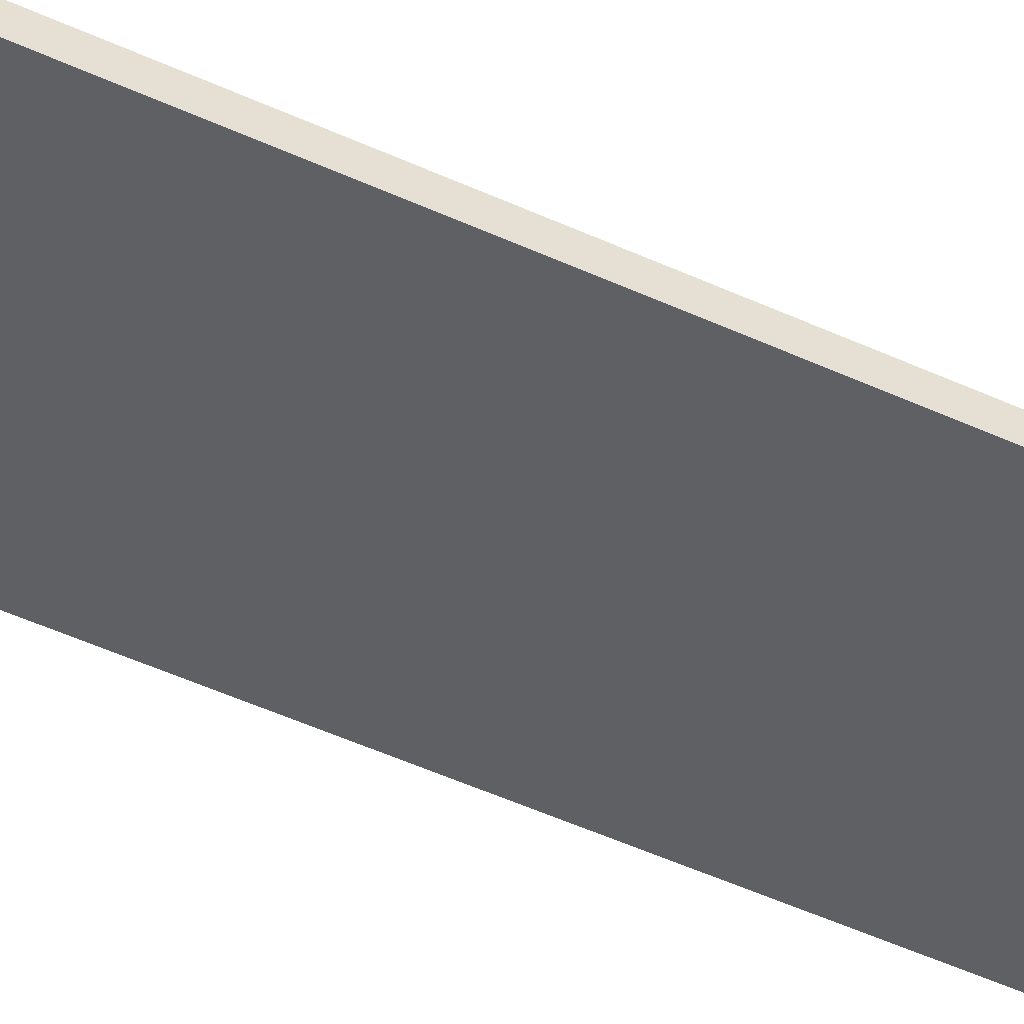
<metadata>
{"format":"obj","ext":"obj","renderer":"f3d","projection":"perspective","resolution":1024,"background":"white","views":[{"elev":-43.9,"azim":-119.2,"up":"+Z"}]}
</metadata>
<code>
v -0.1593 -0.9872 -0.01203
v 0.1593 -0.9872 -0.01203
v -0.1593 -0.9872 0.01203
v 0.1593 -0.9872 0.01203
v -0.1593 0.9872 -0.01203
v 0.1593 0.9872 -0.01203
v -0.1593 0.9872 0.01203
v 0.1593 0.9872 0.01203
v 0 0.9872 0
v 0.1593 0.9872 0
v 0 0.9872 -0.01203
v -0.1593 0.9872 0
v 0 0.9872 0.01203
v -0.1593 -0.9872 0
v -0.1593 0 0
v -0.1593 0 -0.01203
v -0.1593 0 0.01203
v 0 -0.9872 -0.01203
v 0 -0.9872 0
v 0.1593 -0.9872 0
v 0 -0.9872 0.01203
v 0.1593 0 -0.01203
v 0.1593 0 0
v 0.1593 0 0.01203
v 0 0 0.01203
v 0 0 -0.01203
v -0.07963 0.9872 -0.006016
v 0 0.9872 -0.006016
v -0.07963 0.9872 -0.01203
v 0.07963 0.9872 0.006016
v 0.1593 0.9872 0.006016
v 0.07963 0.9872 0
v 0.1593 0.9872 -0.006016
v 0.07963 0.9872 -0.01203
v 0.07963 0.9872 -0.006016
v -0.1593 0.9872 -0.006016
v -0.07963 0.9872 0
v -0.1593 0.9872 0.006016
v -0.07963 0.9872 0.01203
v -0.07963 0.9872 0.006016
v 0.07963 0.9872 0.01203
v 0 0.9872 0.006016
v -0.1593 -0.9872 -0.006016
v -0.1593 -0.4936 -0.006016
v -0.1593 -0.4936 -0.01203
v -0.1593 -0.9872 0.006016
v -0.1593 -0.4936 0.006016
v -0.1593 -0.4936 0
v -0.1593 0.4936 -0.006016
v -0.1593 0.4936 -0.01203
v -0.1593 0 -0.006016
v -0.1593 -0.4936 0.01203
v -0.1593 0 0.006016
v -0.1593 0.4936 0.01203
v -0.1593 0.4936 0.006016
v -0.1593 0.4936 0
v -0.07963 -0.9872 -0.01203
v -0.07963 -0.9872 -0.006016
v 0.07963 -0.9872 -0.01203
v 0.07963 -0.9872 -0.006016
v 0 -0.9872 -0.006016
v -0.07963 -0.9872 0.006016
v -0.07963 -0.9872 0
v 0.1593 -0.9872 -0.006016
v 0.07963 -0.9872 0
v 0.1593 -0.9872 0.006016
v 0.07963 -0.9872 0.01203
v 0.07963 -0.9872 0.006016
v -0.07963 -0.9872 0.01203
v 0 -0.9872 0.006016
v 0.1593 -0.4936 -0.01203
v 0.1593 0 -0.006016
v 0.1593 -0.4936 -0.006016
v 0.1593 0.4936 -0.01203
v 0.1593 0.4936 -0.006016
v 0.1593 0.4936 0.006016
v 0.1593 0.4936 0
v 0.1593 -0.4936 0
v 0.1593 0.4936 0.01203
v 0.1593 0 0.006016
v 0.1593 -0.4936 0.01203
v 0.1593 -0.4936 0.006016
v 0 -0.4936 0.01203
v -0.07963 -0.4936 0.01203
v 0.07963 -0.4936 0.01203
v 0.07963 0.4936 0.01203
v 0.07963 0 0.01203
v -0.07963 0 0.01203
v 0 0.4936 0.01203
v -0.07963 0.4936 0.01203
v -0.07963 -0.4936 -0.01203
v -0.07963 0.4936 -0.01203
v -0.07963 0 -0.01203
v 0.07963 -0.4936 -0.01203
v 0 -0.4936 -0.01203
v 0.07963 0 -0.01203
v 0 0.4936 -0.01203
v 0.07963 0.4936 -0.01203
v -0.1194 0.9872 -0.009024
v -0.07963 0.9872 -0.009024
v -0.1194 0.9872 -0.01203
v -0.03981 0.9872 -0.003008
v 0 0.9872 -0.003008
v -0.03981 0.9872 -0.006016
v 0 0.9872 -0.009024
v -0.03981 0.9872 -0.01203
v -0.03981 0.9872 -0.009024
v 0.03981 0.9872 0.003008
v 0.07963 0.9872 0.003008
v 0.03981 0.9872 0
v 0.1194 0.9872 0.009024
v 0.1593 0.9872 0.009024
v 0.1194 0.9872 0.006016
v 0.1593 0.9872 0.003008
v 0.1194 0.9872 0
v 0.1194 0.9872 0.003008
v 0.1593 0.9872 -0.003008
v 0.1194 0.9872 -0.006016
v 0.1194 0.9872 -0.003008
v 0.1593 0.9872 -0.009024
v 0.1194 0.9872 -0.01203
v 0.1194 0.9872 -0.009024
v 0.03981 0.9872 -0.01203
v 0.03981 0.9872 -0.009024
v 0.07963 0.9872 -0.009024
v 0.03981 0.9872 -0.003008
v 0.07963 0.9872 -0.003008
v 0.03981 0.9872 -0.006016
v -0.1593 0.9872 -0.009024
v -0.1194 0.9872 -0.006016
v -0.1593 0.9872 -0.003008
v -0.1194 0.9872 0
v -0.1194 0.9872 -0.003008
v -0.03981 0.9872 0
v -0.07963 0.9872 -0.003008
v -0.1593 0.9872 0.003008
v -0.1194 0.9872 0.006016
v -0.1194 0.9872 0.003008
v -0.1593 0.9872 0.009024
v -0.1194 0.9872 0.01203
v -0.1194 0.9872 0.009024
v -0.03981 0.9872 0.01203
v -0.03981 0.9872 0.009024
v -0.07963 0.9872 0.009024
v 0.03981 0.9872 0.01203
v 0.03981 0.9872 0.009024
v 0 0.9872 0.009024
v 0.1194 0.9872 0.01203
v 0.07963 0.9872 0.009024
v 0 0.9872 0.003008
v 0.03981 0.9872 0.006016
v -0.07963 0.9872 0.003008
v -0.03981 0.9872 0.006016
v -0.03981 0.9872 0.003008
v -0.1593 -0.9872 -0.009024
v -0.1593 -0.7404 -0.009024
v -0.1593 -0.7404 -0.01203
v -0.1593 -0.9872 -0.003008
v -0.1593 -0.7404 -0.003008
v -0.1593 -0.7404 -0.006016
v -0.1593 -0.2468 -0.009024
v -0.1593 -0.2468 -0.01203
v -0.1593 -0.4936 -0.009024
v -0.1593 -0.9872 0.003008
v -0.1593 -0.7404 0.003008
v -0.1593 -0.7404 0
v -0.1593 -0.9872 0.009024
v -0.1593 -0.7404 0.009024
v -0.1593 -0.7404 0.006016
v -0.1593 -0.2468 0.003008
v -0.1593 -0.2468 0
v -0.1593 -0.4936 0.003008
v -0.1593 0.2468 -0.003008
v -0.1593 0.2468 -0.006016
v -0.1593 0 -0.003008
v -0.1593 0.7404 -0.009024
v -0.1593 0.7404 -0.01203
v -0.1593 0.4936 -0.009024
v -0.1593 0.2468 -0.01203
v -0.1593 0 -0.009024
v -0.1593 0.2468 -0.009024
v -0.1593 -0.4936 -0.003008
v -0.1593 -0.2468 -0.003008
v -0.1593 -0.2468 -0.006016
v -0.1593 -0.7404 0.01203
v -0.1593 -0.4936 0.009024
v -0.1593 -0.2468 0.01203
v -0.1593 0 0.009024
v -0.1593 -0.2468 0.009024
v -0.1593 0 0.003008
v -0.1593 -0.2468 0.006016
v -0.1593 0.2468 0.01203
v -0.1593 0.4936 0.009024
v -0.1593 0.2468 0.009024
v -0.1593 0.7404 0.01203
v -0.1593 0.7404 0.009024
v -0.1593 0.7404 0.003008
v -0.1593 0.7404 0.006016
v -0.1593 0.7404 -0.003008
v -0.1593 0.7404 0
v -0.1593 0.7404 -0.006016
v -0.1593 0.2468 0
v -0.1593 0.4936 -0.003008
v -0.1593 0.2468 0.006016
v -0.1593 0.4936 0.003008
v -0.1593 0.2468 0.003008
v -0.1194 -0.9872 -0.01203
v -0.1194 -0.9872 -0.009024
v -0.03981 -0.9872 -0.01203
v -0.03981 -0.9872 -0.009024
v -0.07963 -0.9872 -0.009024
v -0.1194 -0.9872 -0.003008
v -0.1194 -0.9872 -0.006016
v 0.03981 -0.9872 -0.01203
v 0.03981 -0.9872 -0.009024
v 0 -0.9872 -0.009024
v 0.1194 -0.9872 -0.01203
v 0.1194 -0.9872 -0.009024
v 0.07963 -0.9872 -0.009024
v 0.03981 -0.9872 -0.003008
v 0 -0.9872 -0.003008
v 0.03981 -0.9872 -0.006016
v -0.03981 -0.9872 0.003008
v -0.07963 -0.9872 0.003008
v -0.03981 -0.9872 0
v -0.1194 -0.9872 0.009024
v -0.1194 -0.9872 0.006016
v -0.1194 -0.9872 0
v -0.1194 -0.9872 0.003008
v -0.03981 -0.9872 -0.006016
v -0.03981 -0.9872 -0.003008
v -0.07963 -0.9872 -0.003008
v 0.1593 -0.9872 -0.009024
v 0.1194 -0.9872 -0.006016
v 0.1593 -0.9872 -0.003008
v 0.1194 -0.9872 0
v 0.1194 -0.9872 -0.003008
v 0.03981 -0.9872 0
v 0.07963 -0.9872 -0.003008
v 0.1593 -0.9872 0.003008
v 0.1194 -0.9872 0.006016
v 0.1194 -0.9872 0.003008
v 0.1593 -0.9872 0.009024
v 0.1194 -0.9872 0.01203
v 0.1194 -0.9872 0.009024
v 0.03981 -0.9872 0.01203
v 0.03981 -0.9872 0.009024
v 0.07963 -0.9872 0.009024
v -0.03981 -0.9872 0.01203
v -0.03981 -0.9872 0.009024
v 0 -0.9872 0.009024
v -0.1194 -0.9872 0.01203
v -0.07963 -0.9872 0.009024
v 0 -0.9872 0.003008
v -0.03981 -0.9872 0.006016
v 0.07963 -0.9872 0.003008
v 0.03981 -0.9872 0.006016
v 0.03981 -0.9872 0.003008
v 0.1593 -0.7404 -0.01203
v 0.1593 -0.4936 -0.009024
v 0.1593 -0.7404 -0.009024
v 0.1593 -0.2468 -0.01203
v 0.1593 0 -0.009024
v 0.1593 -0.2468 -0.009024
v 0.1593 0 -0.003008
v 0.1593 -0.2468 -0.003008
v 0.1593 -0.2468 -0.006016
v 0.1593 0.2468 -0.01203
v 0.1593 0.4936 -0.009024
v 0.1593 0.2468 -0.009024
v 0.1593 0.7404 -0.01203
v 0.1593 0.7404 -0.009024
v 0.1593 0.7404 -0.003008
v 0.1593 0.7404 -0.006016
v 0.1593 0.7404 0.003008
v 0.1593 0.7404 0
v 0.1593 0.7404 0.009024
v 0.1593 0.7404 0.006016
v 0.1593 0.2468 0.003008
v 0.1593 0.2468 0
v 0.1593 0.4936 0.003008
v 0.1593 0.2468 -0.006016
v 0.1593 0.4936 -0.003008
v 0.1593 0.2468 -0.003008
v 0.1593 -0.7404 -0.006016
v 0.1593 -0.2468 0
v 0.1593 -0.4936 -0.003008
v 0.1593 -0.7404 0
v 0.1593 -0.7404 -0.003008
v 0.1593 0.2468 0.006016
v 0.1593 0 0.003008
v 0.1593 0.7404 0.01203
v 0.1593 0.4936 0.009024
v 0.1593 0.2468 0.01203
v 0.1593 0 0.009024
v 0.1593 0.2468 0.009024
v 0.1593 -0.2468 0.01203
v 0.1593 -0.4936 0.009024
v 0.1593 -0.2468 0.009024
v 0.1593 -0.7404 0.01203
v 0.1593 -0.7404 0.009024
v 0.1593 -0.7404 0.003008
v 0.1593 -0.7404 0.006016
v 0.1593 -0.2468 0.003008
v 0.1593 -0.2468 0.006016
v 0.1593 -0.4936 0.003008
v -0.07963 -0.7404 0.01203
v -0.1194 -0.7404 0.01203
v 0 -0.7404 0.01203
v -0.03981 -0.7404 0.01203
v 0 -0.2468 0.01203
v -0.03981 -0.2468 0.01203
v -0.03981 -0.4936 0.01203
v 0.07963 -0.7404 0.01203
v 0.03981 -0.7404 0.01203
v 0.1194 -0.7404 0.01203
v 0.1194 -0.2468 0.01203
v 0.1194 -0.4936 0.01203
v 0.1194 0.2468 0.01203
v 0.1194 0 0.01203
v 0.1194 0.7404 0.01203
v 0.1194 0.4936 0.01203
v 0.03981 0.2468 0.01203
v 0.03981 0 0.01203
v 0.07963 0.2468 0.01203
v 0.03981 -0.4936 0.01203
v 0.07963 -0.2468 0.01203
v 0.03981 -0.2468 0.01203
v -0.1194 -0.4936 0.01203
v -0.03981 0 0.01203
v -0.07963 -0.2468 0.01203
v -0.1194 0 0.01203
v -0.1194 -0.2468 0.01203
v 0.03981 0.4936 0.01203
v 0 0.2468 0.01203
v 0.07963 0.7404 0.01203
v 0 0.7404 0.01203
v 0.03981 0.7404 0.01203
v -0.07963 0.7404 0.01203
v -0.03981 0.7404 0.01203
v -0.1194 0.7404 0.01203
v -0.1194 0.2468 0.01203
v -0.1194 0.4936 0.01203
v -0.03981 0.2468 0.01203
v -0.03981 0.4936 0.01203
v -0.07963 0.2468 0.01203
v -0.1194 -0.7404 -0.01203
v -0.1194 -0.2468 -0.01203
v -0.1194 -0.4936 -0.01203
v -0.03981 -0.7404 -0.01203
v -0.07963 -0.7404 -0.01203
v -0.1194 0.2468 -0.01203
v -0.1194 0 -0.01203
v -0.1194 0.7404 -0.01203
v -0.1194 0.4936 -0.01203
v -0.03981 0.2468 -0.01203
v -0.03981 0 -0.01203
v -0.07963 0.2468 -0.01203
v 0.03981 -0.2468 -0.01203
v 0.03981 -0.4936 -0.01203
v 0 -0.2468 -0.01203
v 0.1194 -0.7404 -0.01203
v 0.07963 -0.7404 -0.01203
v 0 -0.7404 -0.01203
v 0.03981 -0.7404 -0.01203
v -0.07963 -0.2468 -0.01203
v -0.03981 -0.2468 -0.01203
v -0.03981 -0.4936 -0.01203
v 0.1194 -0.4936 -0.01203
v 0.03981 0 -0.01203
v 0.07963 -0.2468 -0.01203
v 0.1194 0 -0.01203
v 0.1194 -0.2468 -0.01203
v -0.03981 0.4936 -0.01203
v 0 0.2468 -0.01203
v -0.07963 0.7404 -0.01203
v 0 0.7404 -0.01203
v -0.03981 0.7404 -0.01203
v 0.07963 0.7404 -0.01203
v 0.03981 0.7404 -0.01203
v 0.1194 0.7404 -0.01203
v 0.1194 0.2468 -0.01203
v 0.1194 0.4936 -0.01203
v 0.03981 0.2468 -0.01203
v 0.03981 0.4936 -0.01203
v 0.07963 0.2468 -0.01203
f 5 99 101
f 99 27 100
f 100 29 101
f 99 100 101
f 27 102 104
f 102 9 103
f 103 28 104
f 102 103 104
f 28 105 107
f 105 11 106
f 106 29 107
f 105 106 107
f 27 104 100
f 104 28 107
f 107 29 100
f 104 107 100
f 9 108 110
f 108 30 109
f 109 32 110
f 108 109 110
f 30 111 113
f 111 8 112
f 112 31 113
f 111 112 113
f 31 114 116
f 114 10 115
f 115 32 116
f 114 115 116
f 30 113 109
f 113 31 116
f 116 32 109
f 113 116 109
f 10 117 119
f 117 33 118
f 118 35 119
f 117 118 119
f 33 120 122
f 120 6 121
f 121 34 122
f 120 121 122
f 34 123 125
f 123 11 124
f 124 35 125
f 123 124 125
f 33 122 118
f 122 34 125
f 125 35 118
f 122 125 118
f 9 110 103
f 110 32 126
f 126 28 103
f 110 126 103
f 32 115 127
f 115 10 119
f 119 35 127
f 115 119 127
f 35 124 128
f 124 11 105
f 105 28 128
f 124 105 128
f 32 127 126
f 127 35 128
f 128 28 126
f 127 128 126
f 5 129 99
f 129 36 130
f 130 27 99
f 129 130 99
f 36 131 133
f 131 12 132
f 132 37 133
f 131 132 133
f 37 134 135
f 134 9 102
f 102 27 135
f 134 102 135
f 36 133 130
f 133 37 135
f 135 27 130
f 133 135 130
f 12 136 138
f 136 38 137
f 137 40 138
f 136 137 138
f 38 139 141
f 139 7 140
f 140 39 141
f 139 140 141
f 39 142 144
f 142 13 143
f 143 40 144
f 142 143 144
f 38 141 137
f 141 39 144
f 144 40 137
f 141 144 137
f 13 145 147
f 145 41 146
f 146 42 147
f 145 146 147
f 41 148 149
f 148 8 111
f 111 30 149
f 148 111 149
f 30 108 151
f 108 9 150
f 150 42 151
f 108 150 151
f 41 149 146
f 149 30 151
f 151 42 146
f 149 151 146
f 12 138 132
f 138 40 152
f 152 37 132
f 138 152 132
f 40 143 153
f 143 13 147
f 147 42 153
f 143 147 153
f 42 150 154
f 150 9 134
f 134 37 154
f 150 134 154
f 40 153 152
f 153 42 154
f 154 37 152
f 153 154 152
f 1 155 157
f 155 43 156
f 156 45 157
f 155 156 157
f 43 158 160
f 158 14 159
f 159 44 160
f 158 159 160
f 44 161 163
f 161 16 162
f 162 45 163
f 161 162 163
f 43 160 156
f 160 44 163
f 163 45 156
f 160 163 156
f 14 164 166
f 164 46 165
f 165 48 166
f 164 165 166
f 46 167 169
f 167 3 168
f 168 47 169
f 167 168 169
f 47 170 172
f 170 15 171
f 171 48 172
f 170 171 172
f 46 169 165
f 169 47 172
f 172 48 165
f 169 172 165
f 15 173 175
f 173 49 174
f 174 51 175
f 173 174 175
f 49 176 178
f 176 5 177
f 177 50 178
f 176 177 178
f 50 179 181
f 179 16 180
f 180 51 181
f 179 180 181
f 49 178 174
f 178 50 181
f 181 51 174
f 178 181 174
f 14 166 159
f 166 48 182
f 182 44 159
f 166 182 159
f 48 171 183
f 171 15 175
f 175 51 183
f 171 175 183
f 51 180 184
f 180 16 161
f 161 44 184
f 180 161 184
f 48 183 182
f 183 51 184
f 184 44 182
f 183 184 182
f 3 185 168
f 185 52 186
f 186 47 168
f 185 186 168
f 52 187 189
f 187 17 188
f 188 53 189
f 187 188 189
f 53 190 191
f 190 15 170
f 170 47 191
f 190 170 191
f 52 189 186
f 189 53 191
f 191 47 186
f 189 191 186
f 17 192 194
f 192 54 193
f 193 55 194
f 192 193 194
f 54 195 196
f 195 7 139
f 139 38 196
f 195 139 196
f 38 136 198
f 136 12 197
f 197 55 198
f 136 197 198
f 54 196 193
f 196 38 198
f 198 55 193
f 196 198 193
f 12 131 200
f 131 36 199
f 199 56 200
f 131 199 200
f 36 129 201
f 129 5 176
f 176 49 201
f 129 176 201
f 49 173 203
f 173 15 202
f 202 56 203
f 173 202 203
f 36 201 199
f 201 49 203
f 203 56 199
f 201 203 199
f 17 194 188
f 194 55 204
f 204 53 188
f 194 204 188
f 55 197 205
f 197 12 200
f 200 56 205
f 197 200 205
f 56 202 206
f 202 15 190
f 190 53 206
f 202 190 206
f 55 205 204
f 205 56 206
f 206 53 204
f 205 206 204
f 1 207 155
f 207 57 208
f 208 43 155
f 207 208 155
f 57 209 211
f 209 18 210
f 210 58 211
f 209 210 211
f 58 212 213
f 212 14 158
f 158 43 213
f 212 158 213
f 57 211 208
f 211 58 213
f 213 43 208
f 211 213 208
f 18 214 216
f 214 59 215
f 215 61 216
f 214 215 216
f 59 217 219
f 217 2 218
f 218 60 219
f 217 218 219
f 60 220 222
f 220 19 221
f 221 61 222
f 220 221 222
f 59 219 215
f 219 60 222
f 222 61 215
f 219 222 215
f 19 223 225
f 223 62 224
f 224 63 225
f 223 224 225
f 62 226 227
f 226 3 167
f 167 46 227
f 226 167 227
f 46 164 229
f 164 14 228
f 228 63 229
f 164 228 229
f 62 227 224
f 227 46 229
f 229 63 224
f 227 229 224
f 18 216 210
f 216 61 230
f 230 58 210
f 216 230 210
f 61 221 231
f 221 19 225
f 225 63 231
f 221 225 231
f 63 228 232
f 228 14 212
f 212 58 232
f 228 212 232
f 61 231 230
f 231 63 232
f 232 58 230
f 231 232 230
f 2 233 218
f 233 64 234
f 234 60 218
f 233 234 218
f 64 235 237
f 235 20 236
f 236 65 237
f 235 236 237
f 65 238 239
f 238 19 220
f 220 60 239
f 238 220 239
f 64 237 234
f 237 65 239
f 239 60 234
f 237 239 234
f 20 240 242
f 240 66 241
f 241 68 242
f 240 241 242
f 66 243 245
f 243 4 244
f 244 67 245
f 243 244 245
f 67 246 248
f 246 21 247
f 247 68 248
f 246 247 248
f 66 245 241
f 245 67 248
f 248 68 241
f 245 248 241
f 21 249 251
f 249 69 250
f 250 70 251
f 249 250 251
f 69 252 253
f 252 3 226
f 226 62 253
f 252 226 253
f 62 223 255
f 223 19 254
f 254 70 255
f 223 254 255
f 69 253 250
f 253 62 255
f 255 70 250
f 253 255 250
f 20 242 236
f 242 68 256
f 256 65 236
f 242 256 236
f 68 247 257
f 247 21 251
f 251 70 257
f 247 251 257
f 70 254 258
f 254 19 238
f 238 65 258
f 254 238 258
f 68 257 256
f 257 70 258
f 258 65 256
f 257 258 256
f 2 259 261
f 259 71 260
f 260 73 261
f 259 260 261
f 71 262 264
f 262 22 263
f 263 72 264
f 262 263 264
f 72 265 267
f 265 23 266
f 266 73 267
f 265 266 267
f 71 264 260
f 264 72 267
f 267 73 260
f 264 267 260
f 22 268 270
f 268 74 269
f 269 75 270
f 268 269 270
f 74 271 272
f 271 6 120
f 120 33 272
f 271 120 272
f 33 117 274
f 117 10 273
f 273 75 274
f 117 273 274
f 74 272 269
f 272 33 274
f 274 75 269
f 272 274 269
f 10 114 276
f 114 31 275
f 275 77 276
f 114 275 276
f 31 112 278
f 112 8 277
f 277 76 278
f 112 277 278
f 76 279 281
f 279 23 280
f 280 77 281
f 279 280 281
f 31 278 275
f 278 76 281
f 281 77 275
f 278 281 275
f 22 270 263
f 270 75 282
f 282 72 263
f 270 282 263
f 75 273 283
f 273 10 276
f 276 77 283
f 273 276 283
f 77 280 284
f 280 23 265
f 265 72 284
f 280 265 284
f 75 283 282
f 283 77 284
f 284 72 282
f 283 284 282
f 2 261 233
f 261 73 285
f 285 64 233
f 261 285 233
f 73 266 287
f 266 23 286
f 286 78 287
f 266 286 287
f 78 288 289
f 288 20 235
f 235 64 289
f 288 235 289
f 73 287 285
f 287 78 289
f 289 64 285
f 287 289 285
f 23 279 291
f 279 76 290
f 290 80 291
f 279 290 291
f 76 277 293
f 277 8 292
f 292 79 293
f 277 292 293
f 79 294 296
f 294 24 295
f 295 80 296
f 294 295 296
f 76 293 290
f 293 79 296
f 296 80 290
f 293 296 290
f 24 297 299
f 297 81 298
f 298 82 299
f 297 298 299
f 81 300 301
f 300 4 243
f 243 66 301
f 300 243 301
f 66 240 303
f 240 20 302
f 302 82 303
f 240 302 303
f 81 301 298
f 301 66 303
f 303 82 298
f 301 303 298
f 23 291 286
f 291 80 304
f 304 78 286
f 291 304 286
f 80 295 305
f 295 24 299
f 299 82 305
f 295 299 305
f 82 302 306
f 302 20 288
f 288 78 306
f 302 288 306
f 80 305 304
f 305 82 306
f 306 78 304
f 305 306 304
f 3 252 308
f 252 69 307
f 307 84 308
f 252 307 308
f 69 249 310
f 249 21 309
f 309 83 310
f 249 309 310
f 83 311 313
f 311 25 312
f 312 84 313
f 311 312 313
f 69 310 307
f 310 83 313
f 313 84 307
f 310 313 307
f 21 246 315
f 246 67 314
f 314 85 315
f 246 314 315
f 67 244 316
f 244 4 300
f 300 81 316
f 244 300 316
f 81 297 318
f 297 24 317
f 317 85 318
f 297 317 318
f 67 316 314
f 316 81 318
f 318 85 314
f 316 318 314
f 24 294 320
f 294 79 319
f 319 87 320
f 294 319 320
f 79 292 322
f 292 8 321
f 321 86 322
f 292 321 322
f 86 323 325
f 323 25 324
f 324 87 325
f 323 324 325
f 79 322 319
f 322 86 325
f 325 87 319
f 322 325 319
f 21 315 309
f 315 85 326
f 326 83 309
f 315 326 309
f 85 317 327
f 317 24 320
f 320 87 327
f 317 320 327
f 87 324 328
f 324 25 311
f 311 83 328
f 324 311 328
f 85 327 326
f 327 87 328
f 328 83 326
f 327 328 326
f 3 308 185
f 308 84 329
f 329 52 185
f 308 329 185
f 84 312 331
f 312 25 330
f 330 88 331
f 312 330 331
f 88 332 333
f 332 17 187
f 187 52 333
f 332 187 333
f 84 331 329
f 331 88 333
f 333 52 329
f 331 333 329
f 25 323 335
f 323 86 334
f 334 89 335
f 323 334 335
f 86 321 336
f 321 8 148
f 148 41 336
f 321 148 336
f 41 145 338
f 145 13 337
f 337 89 338
f 145 337 338
f 86 336 334
f 336 41 338
f 338 89 334
f 336 338 334
f 13 142 340
f 142 39 339
f 339 90 340
f 142 339 340
f 39 140 341
f 140 7 195
f 195 54 341
f 140 195 341
f 54 192 343
f 192 17 342
f 342 90 343
f 192 342 343
f 39 341 339
f 341 54 343
f 343 90 339
f 341 343 339
f 25 335 330
f 335 89 344
f 344 88 330
f 335 344 330
f 89 337 345
f 337 13 340
f 340 90 345
f 337 340 345
f 90 342 346
f 342 17 332
f 332 88 346
f 342 332 346
f 89 345 344
f 345 90 346
f 346 88 344
f 345 346 344
f 1 157 207
f 157 45 347
f 347 57 207
f 157 347 207
f 45 162 349
f 162 16 348
f 348 91 349
f 162 348 349
f 91 350 351
f 350 18 209
f 209 57 351
f 350 209 351
f 45 349 347
f 349 91 351
f 351 57 347
f 349 351 347
f 16 179 353
f 179 50 352
f 352 93 353
f 179 352 353
f 50 177 355
f 177 5 354
f 354 92 355
f 177 354 355
f 92 356 358
f 356 26 357
f 357 93 358
f 356 357 358
f 50 355 352
f 355 92 358
f 358 93 352
f 355 358 352
f 26 359 361
f 359 94 360
f 360 95 361
f 359 360 361
f 94 362 363
f 362 2 217
f 217 59 363
f 362 217 363
f 59 214 365
f 214 18 364
f 364 95 365
f 214 364 365
f 94 363 360
f 363 59 365
f 365 95 360
f 363 365 360
f 16 353 348
f 353 93 366
f 366 91 348
f 353 366 348
f 93 357 367
f 357 26 361
f 361 95 367
f 357 361 367
f 95 364 368
f 364 18 350
f 350 91 368
f 364 350 368
f 93 367 366
f 367 95 368
f 368 91 366
f 367 368 366
f 2 362 259
f 362 94 369
f 369 71 259
f 362 369 259
f 94 359 371
f 359 26 370
f 370 96 371
f 359 370 371
f 96 372 373
f 372 22 262
f 262 71 373
f 372 262 373
f 94 371 369
f 371 96 373
f 373 71 369
f 371 373 369
f 26 356 375
f 356 92 374
f 374 97 375
f 356 374 375
f 92 354 376
f 354 5 101
f 101 29 376
f 354 101 376
f 29 106 378
f 106 11 377
f 377 97 378
f 106 377 378
f 92 376 374
f 376 29 378
f 378 97 374
f 376 378 374
f 11 123 380
f 123 34 379
f 379 98 380
f 123 379 380
f 34 121 381
f 121 6 271
f 271 74 381
f 121 271 381
f 74 268 383
f 268 22 382
f 382 98 383
f 268 382 383
f 34 381 379
f 381 74 383
f 383 98 379
f 381 383 379
f 26 375 370
f 375 97 384
f 384 96 370
f 375 384 370
f 97 377 385
f 377 11 380
f 380 98 385
f 377 380 385
f 98 382 386
f 382 22 372
f 372 96 386
f 382 372 386
f 97 385 384
f 385 98 386
f 386 96 384
f 385 386 384

</code>
